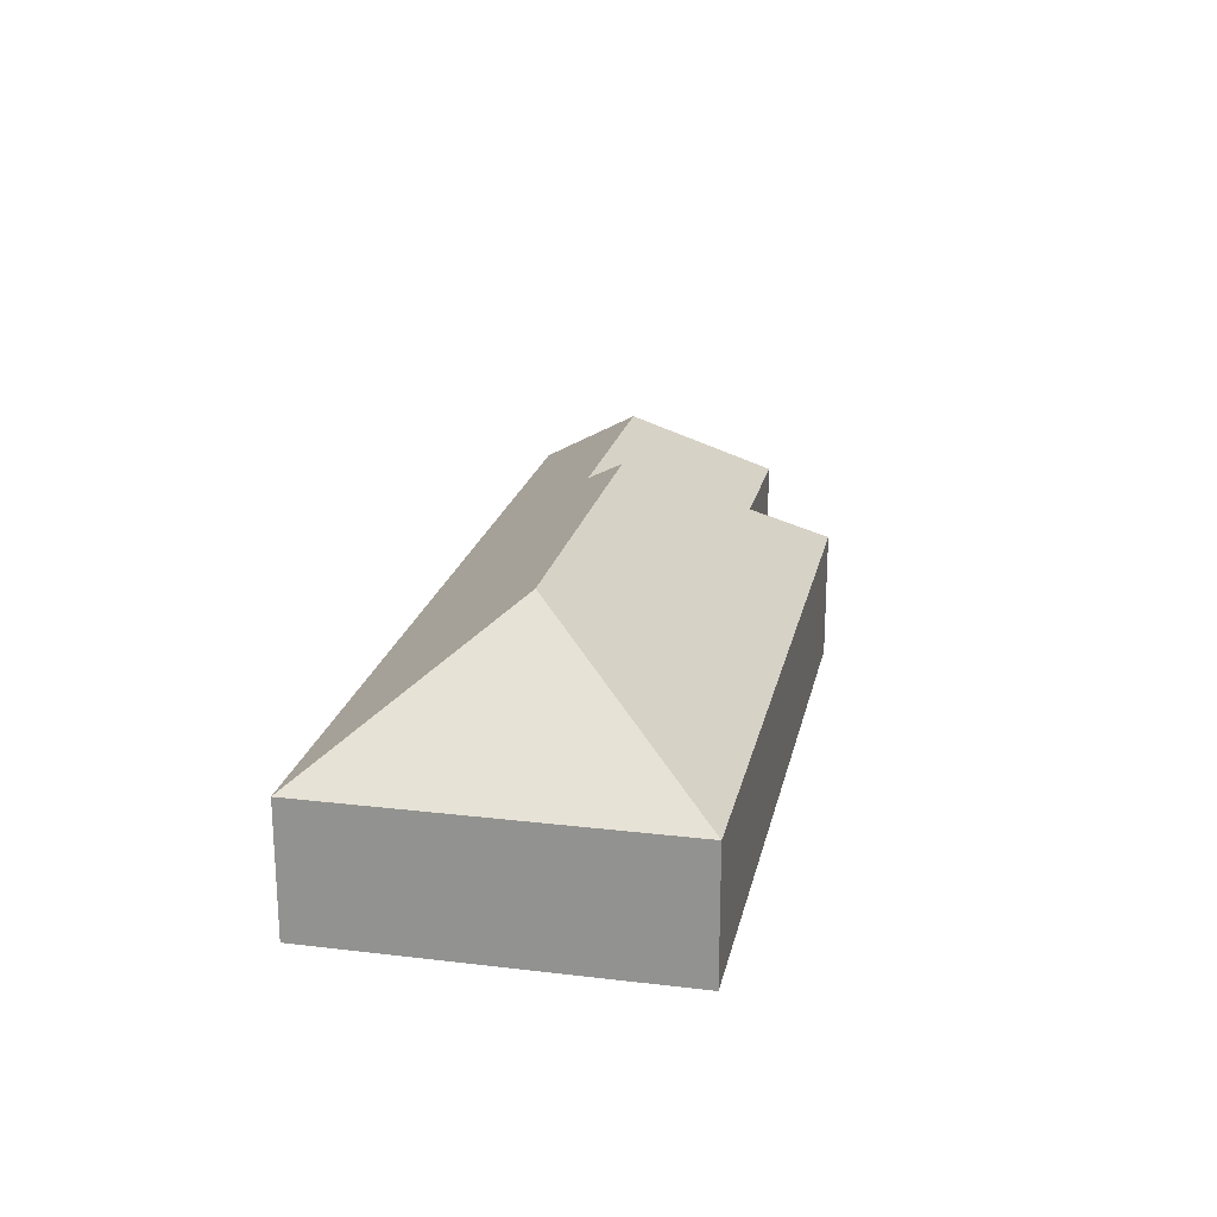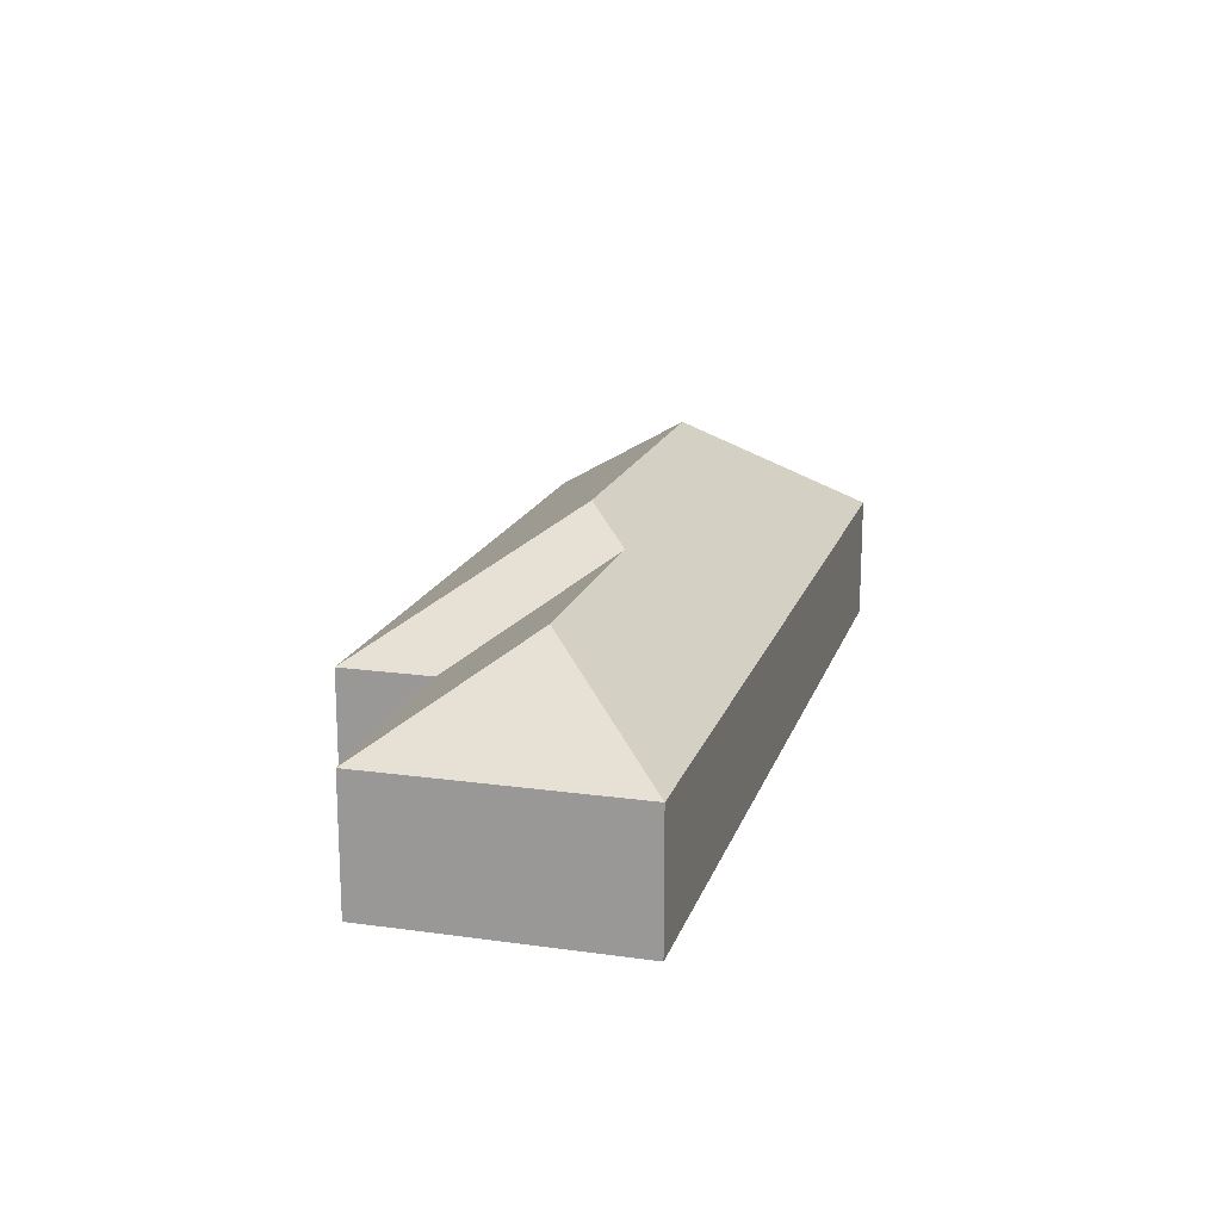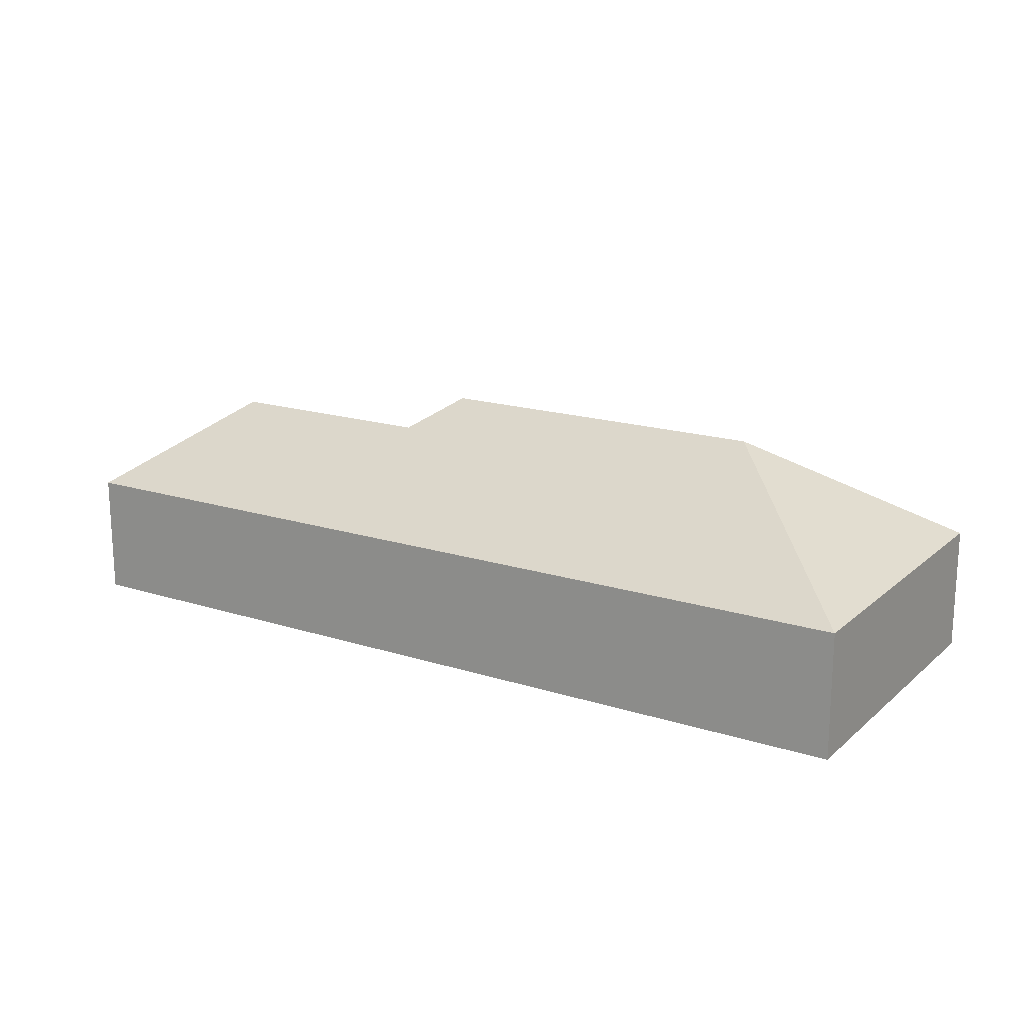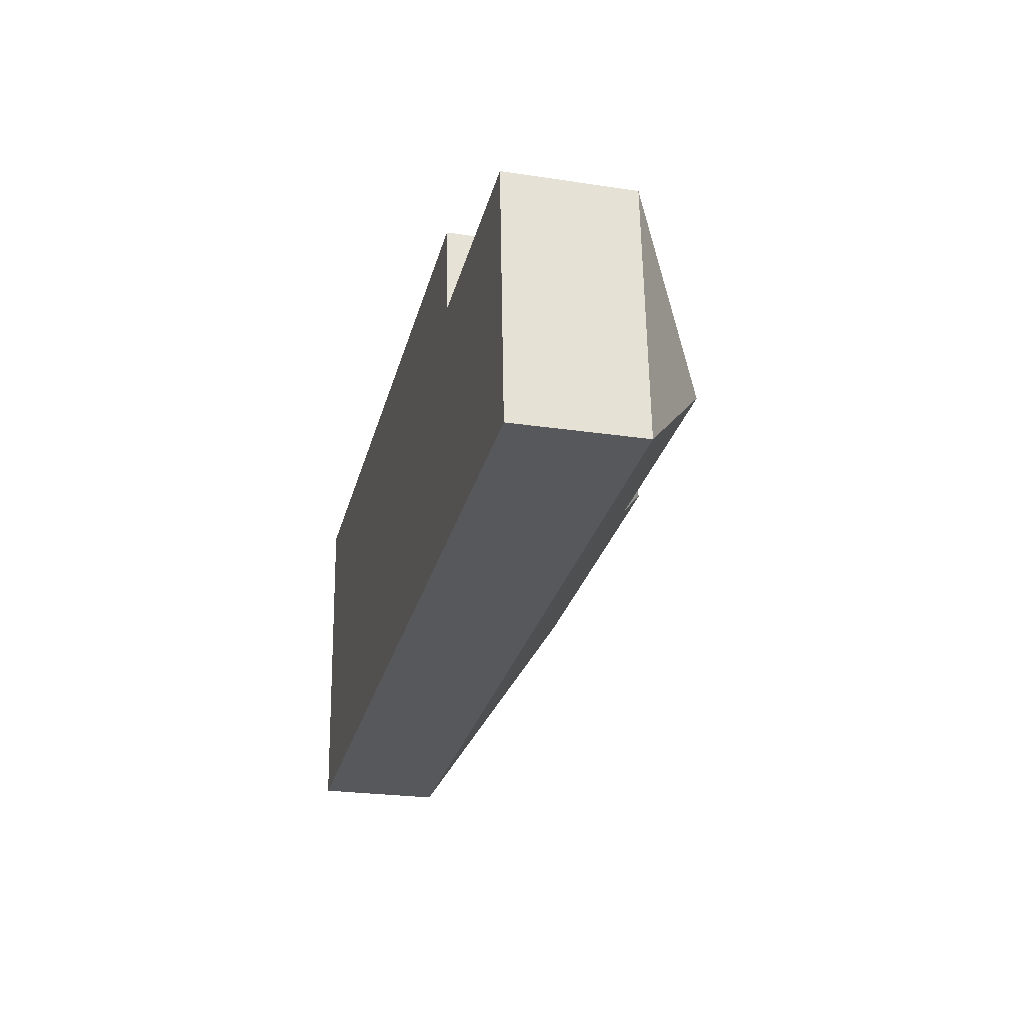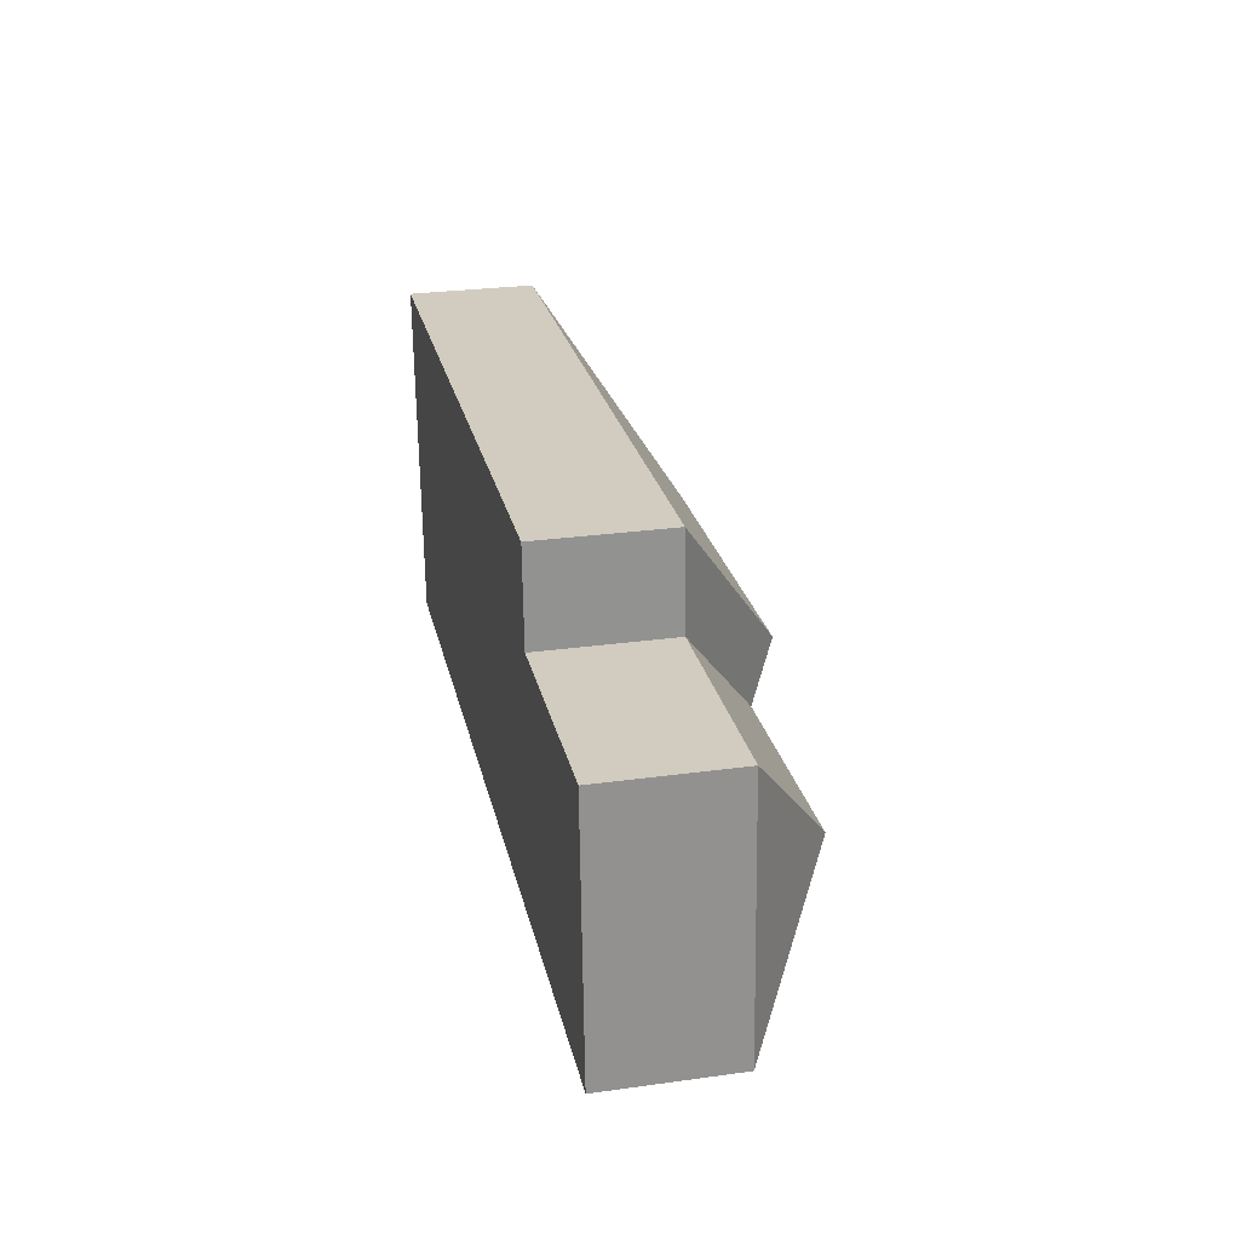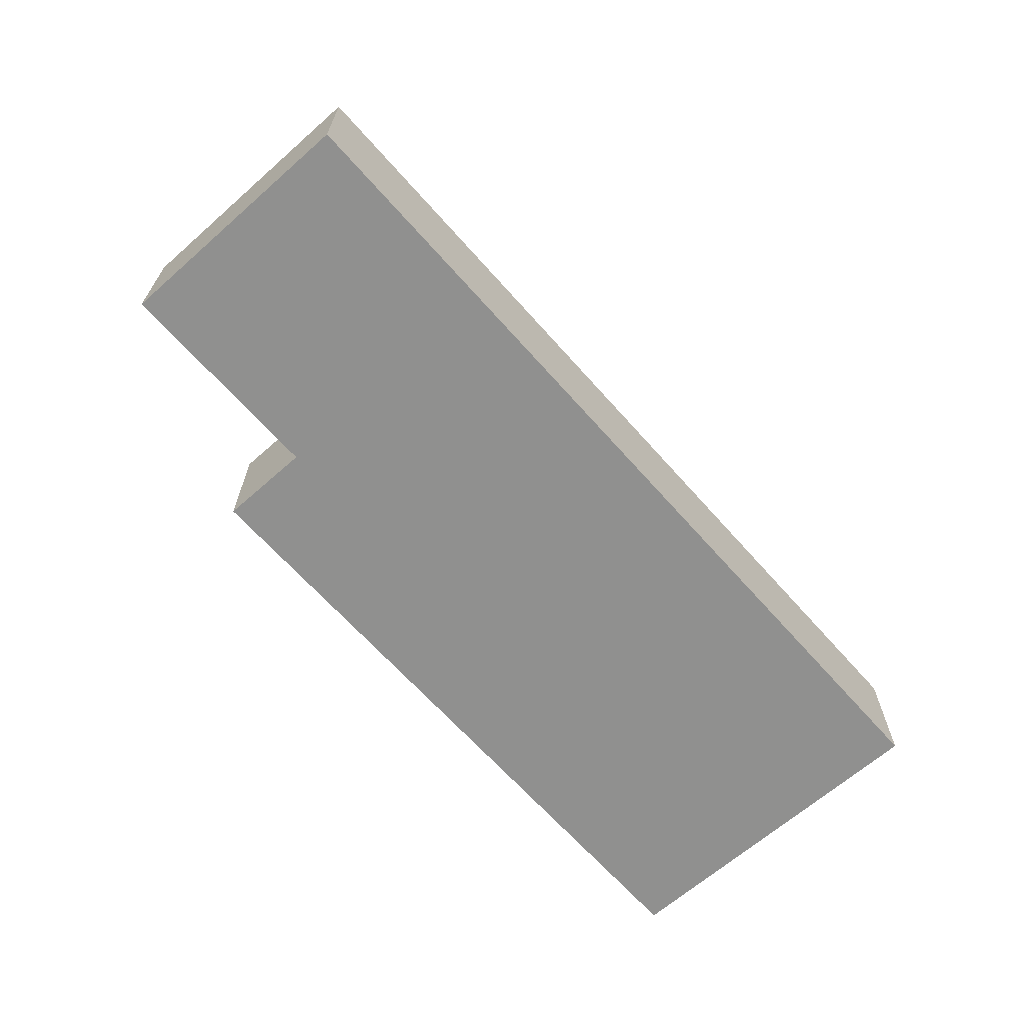
<metadata>
{"format":"obj","ext":"obj","renderer":"f3d","projection":"perspective","resolution":1024,"background":"white","views":[{"elev":21.1,"azim":-81.7,"up":"+Y"},{"elev":17.2,"azim":101.8,"up":"+Y"},{"elev":17.5,"azim":-151.5,"up":"+Y"},{"elev":-24.3,"azim":76.0,"up":"+Z"},{"elev":27.9,"azim":78.2,"up":"+Z"},{"elev":-65.6,"azim":127.8,"up":"+Y"}]}
</metadata>
<code>
o CG10_500_035064_0036
v 40.54 75 -242.7
v 27.36 75 -37.71
v 137.1 145 -138
v 340.3 145 -125
v 368 126.9 -148.6
v 437.4 75 -65.94
v 433.8 75 -11.61
v 500.2 126.9 -140.1
v 566.9 75 -57.56
v 576.6 75 -208.2
v 40.54 0 -242.7
v 27.36 0 -37.71
v 433.8 0 -11.61
v 437.4 0 -65.94
v 566.9 0 -57.56
v 576.6 0 -208.2
f 2 7 4 3
f 5 4 7 6
f 9 6 5 8
f 10 9 8
f 1 10 8 5 4 3
f 1 3 2
f 11 12 13 14 15 16
f 1 11 12 2
f 2 12 13 7
f 7 13 14 6
f 6 14 15 9
f 9 15 16 10
f 10 16 11 1

</code>
